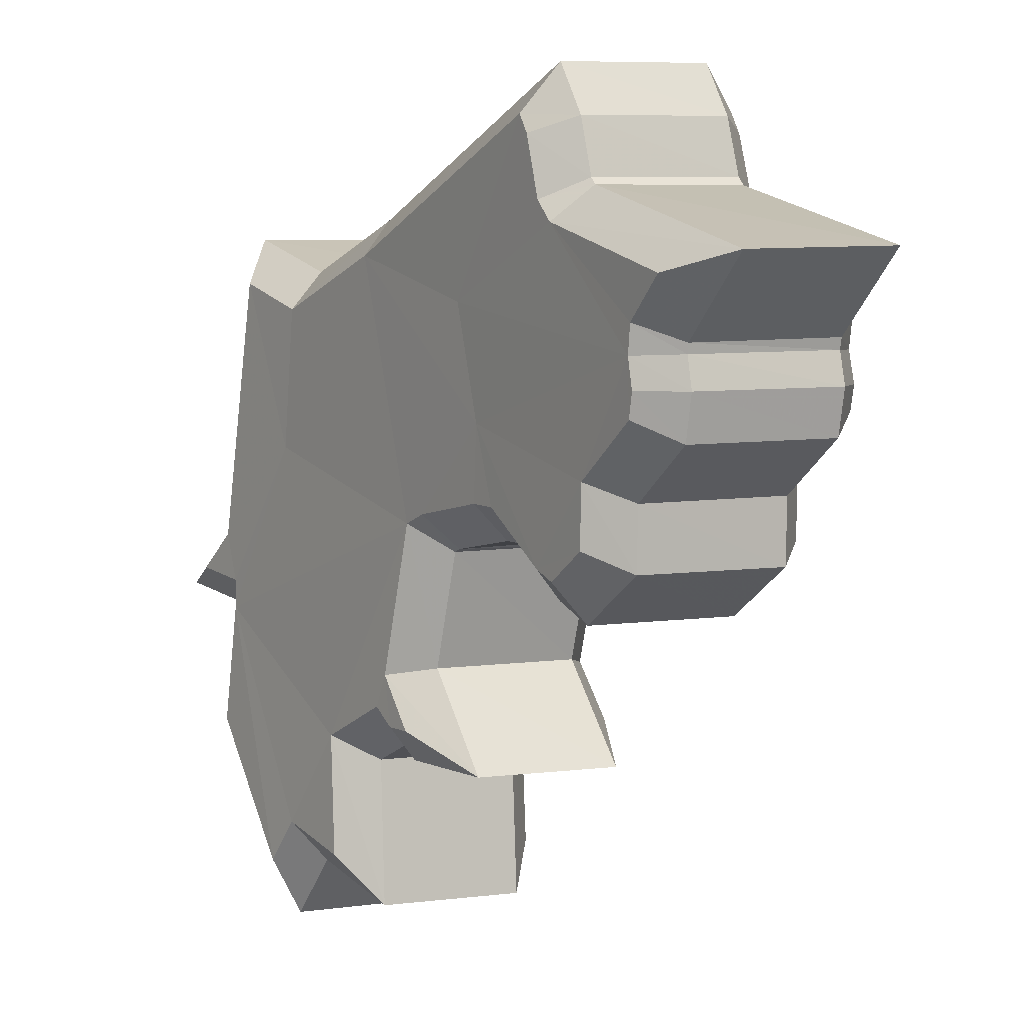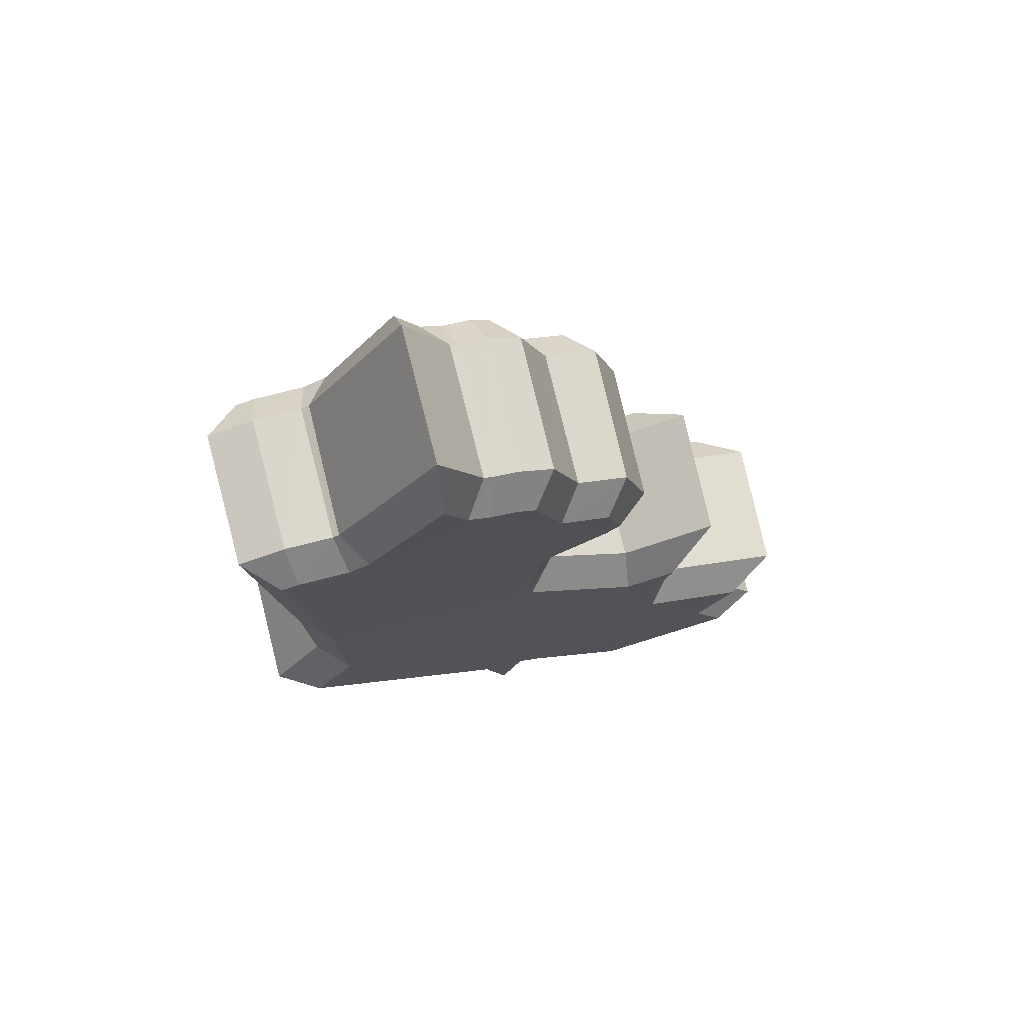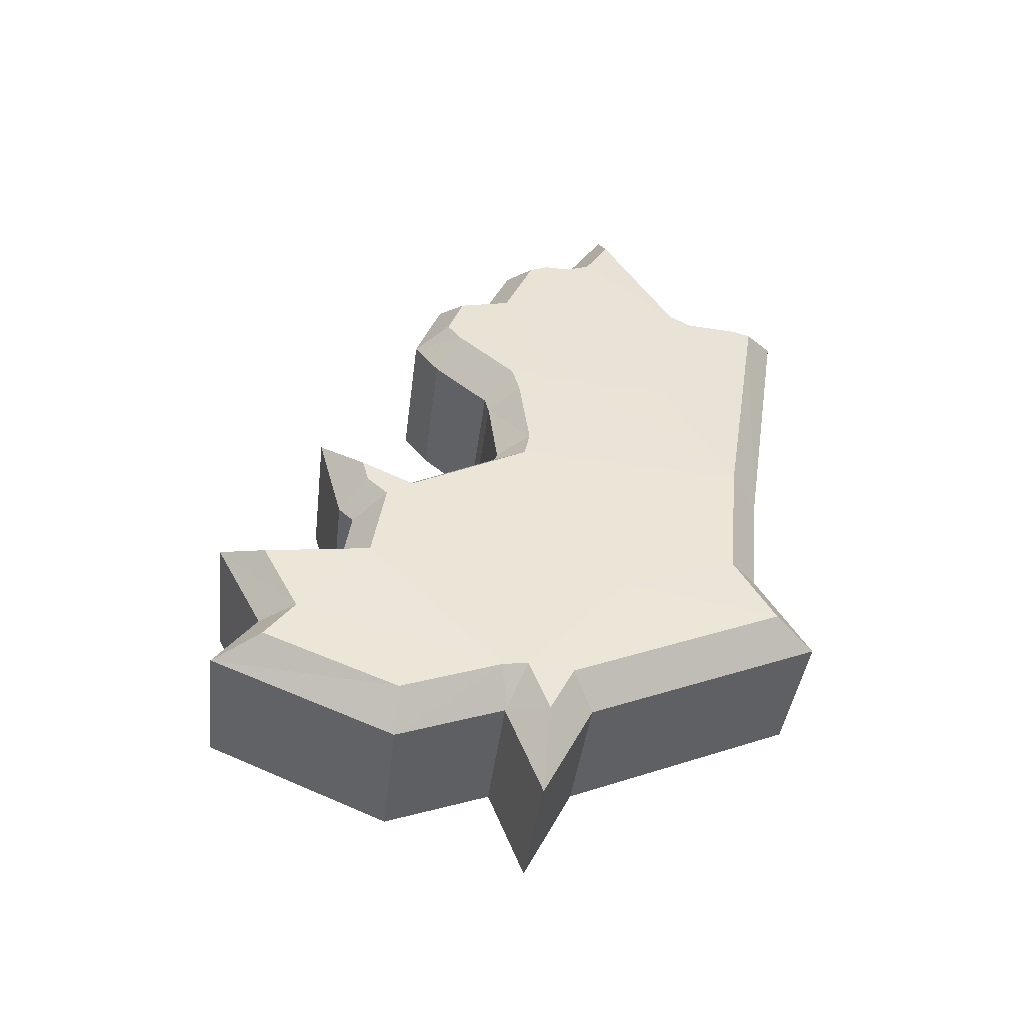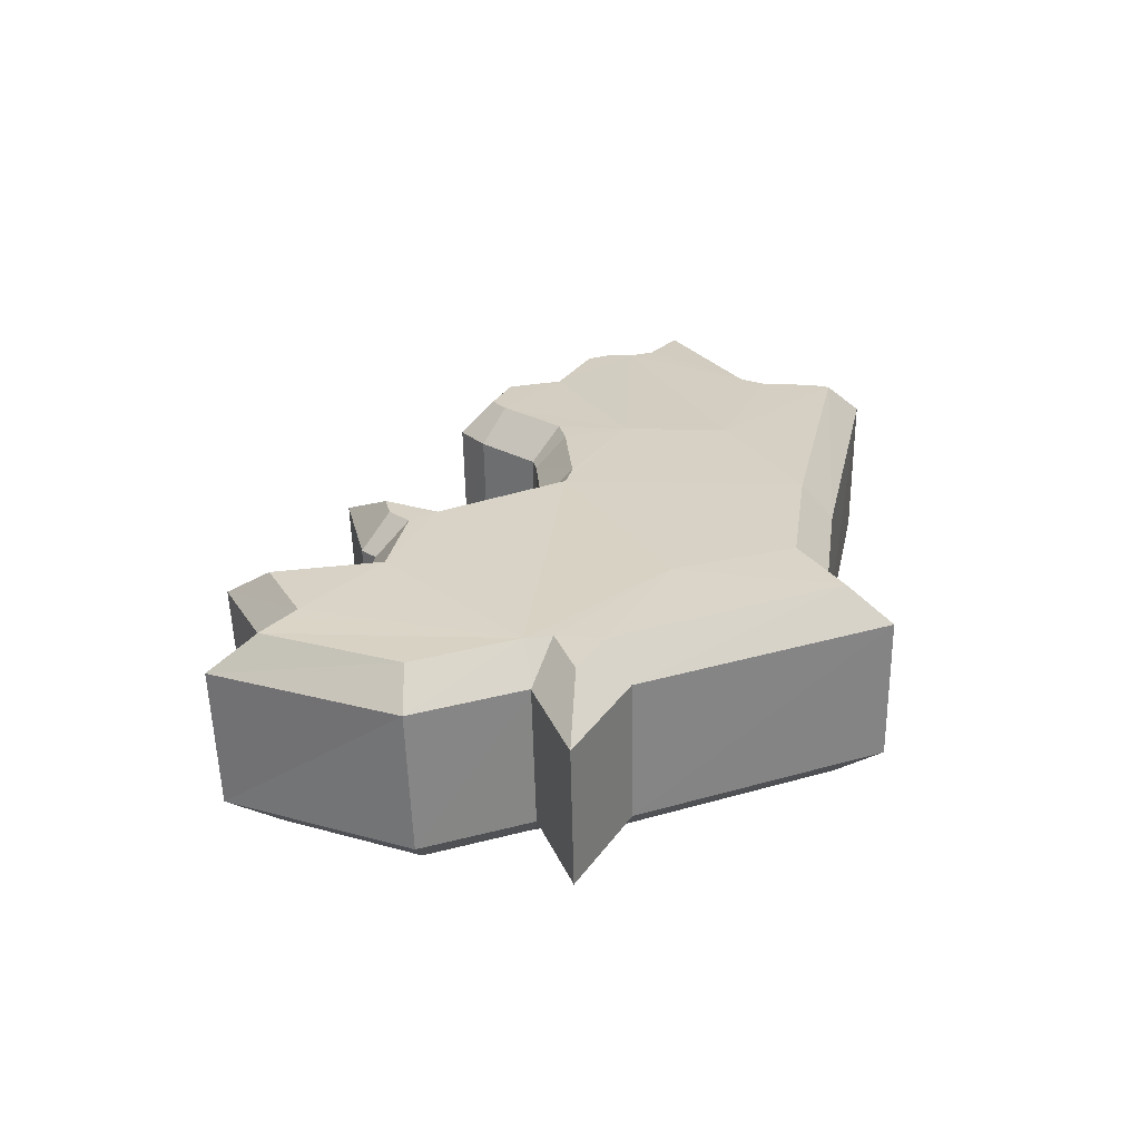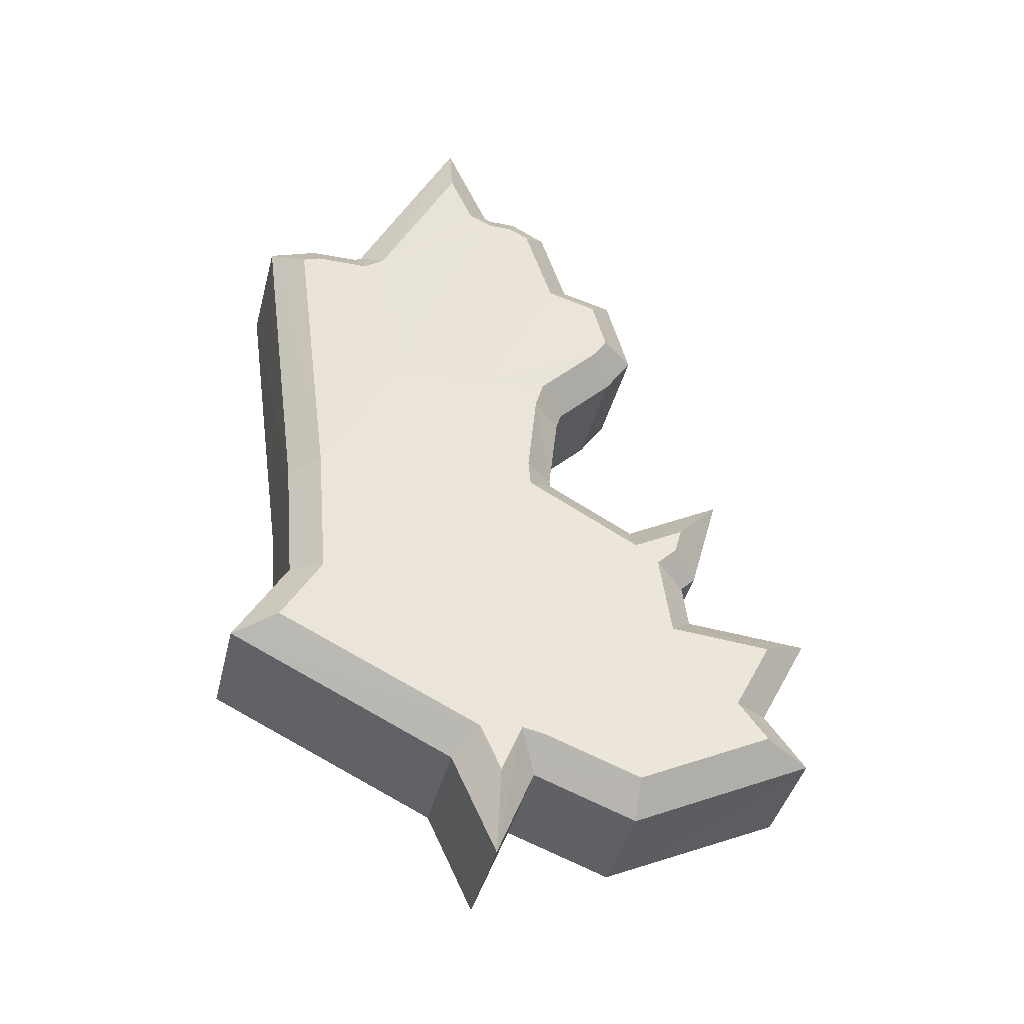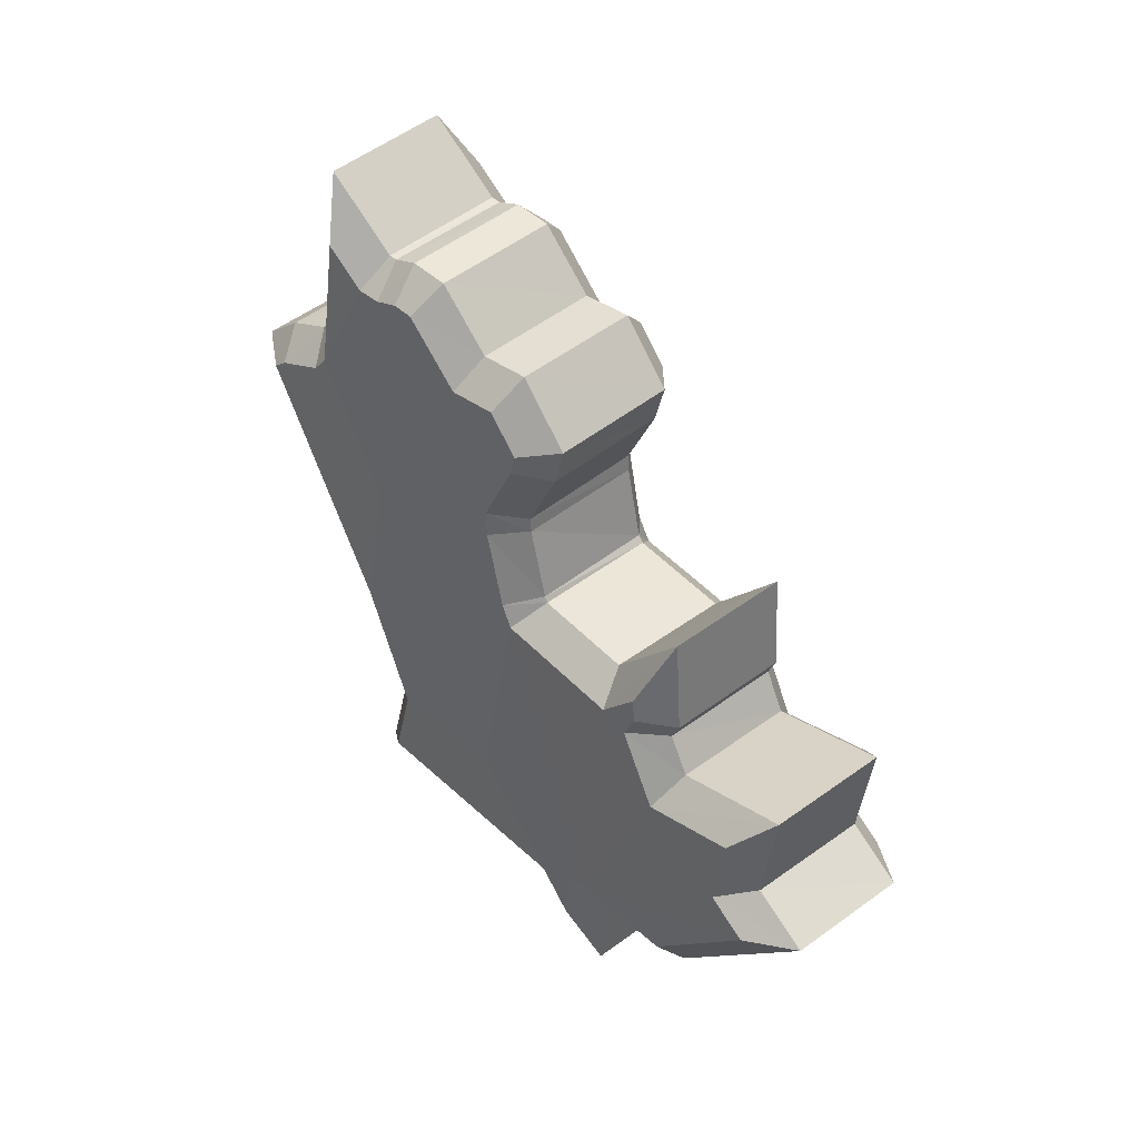
<metadata>
{"format":"obj","ext":"obj","renderer":"f3d","projection":"perspective","resolution":1024,"background":"white","views":[{"elev":-13.7,"azim":-48.0,"up":"+Y"},{"elev":56.5,"azim":-93.9,"up":"+Z"},{"elev":-31.3,"azim":91.9,"up":"+Z"},{"elev":-47.3,"azim":101.2,"up":"+Z"},{"elev":-48.9,"azim":-92.0,"up":"+Z"},{"elev":16.6,"azim":-32.7,"up":"+Z"}]}
</metadata>
<code>
o Guinea
v 0.6548 0.09255 0.1698
v 0.6562 0.1059 0.1558
v 0.6481 0.1079 0.1853
v 0.6418 0.1232 0.197
v 0.6442 0.1304 0.184
v 0.6357 0.1341 0.209
v 0.6517 0.09632 0.1794
v 0.6367 0.113 0.2188
v 0.6369 0.125 0.2112
v 0.6406 0.1057 0.211
v 0.6435 0.1133 0.1976
v 0.6512 0.1182 0.1672
v 0.6578 0.0859 0.1619
v 0.6591 0.08302 0.1581
v 0.6489 0.1334 0.1645
v 0.648 0.1294 0.1712
v 0.6369 0.1273 0.2099
v 0.6377 0.1085 0.218
v 0.6438 0.1006 0.2038
v 0.6565 0.08222 0.1687
v 0.6359 0.1153 0.2198
v 0.634 0.1176 0.2239
v 0.6566 0.1105 0.151
v 0.6551 0.1128 0.1556
v 0.6557 0.1084 0.1562
v 0.6525 0.09379 0.1777
v 0.6418 0.1006 0.2098
v 0.6518 0.09108 0.182
v 0.6523 0.09173 0.1797
v 0.6445 0.1065 0.1985
v 0.6451 0.1073 0.1958
v 0.6473 0.1085 0.1879
v 0.6585 0.09624 0.1525
v 0.6359 0.1324 0.2096
v 0.6371 0.1104 0.2189
v 0.6434 0.09916 0.2056
v 0.6293 0.1045 0.1801
v 0.6373 0.1029 0.151
v 0.6359 0.08955 0.1649
v 0.6172 0.1302 0.2032
v 0.6255 0.1268 0.1787
v 0.6233 0.1195 0.1913
v 0.6328 0.0932 0.1743
v 0.6184 0.1215 0.2052
v 0.6181 0.1095 0.2127
v 0.6249 0.1099 0.1918
v 0.622 0.1024 0.205
v 0.6324 0.1147 0.1623
v 0.64 0.08019 0.1536
v 0.6387 0.08312 0.1573
v 0.6292 0.1257 0.1662
v 0.63 0.1297 0.1598
v 0.6184 0.1235 0.204
v 0.6192 0.1052 0.2119
v 0.6252 0.09742 0.1978
v 0.6375 0.07959 0.1639
v 0.6156 0.114 0.2176
v 0.6175 0.1117 0.2135
v 0.6368 0.1052 0.1514
v 0.6361 0.1094 0.1509
v 0.6376 0.1072 0.1465
v 0.6336 0.09087 0.1726
v 0.6232 0.09752 0.2038
v 0.6334 0.08891 0.1744
v 0.6329 0.08827 0.1767
v 0.6259 0.1032 0.1925
v 0.6286 0.1048 0.1825
v 0.6265 0.104 0.1902
v 0.6396 0.09338 0.1476
v 0.6174 0.1285 0.2038
v 0.6186 0.107 0.2127
v 0.6248 0.09608 0.1996
v 0.6407 0.1328 0.1827
v 0.6314 0.1368 0.21
v 0.6279 0.1303 0.179
v 0.6187 0.134 0.206
v 0.645 0.1046 0.1864
v 0.6478 0.09566 0.1818
v 0.6322 0.1022 0.1828
v 0.6348 0.09353 0.1784
v 0.6551 0.08188 0.1615
v 0.6569 0.07781 0.1563
v 0.642 0.07998 0.1584
v 0.6438 0.07588 0.1532
v 0.6453 0.1371 0.1623
v 0.6442 0.1319 0.171
v 0.6324 0.1346 0.1591
v 0.6313 0.1293 0.1675
v 0.6344 0.1056 0.2192
v 0.6372 0.1029 0.2125
v 0.6217 0.1033 0.215
v 0.6244 0.1006 0.2084
v 0.6514 0.08946 0.1717
v 0.6534 0.07712 0.1704
v 0.6385 0.0874 0.1684
v 0.6404 0.07533 0.1671
v 0.6328 0.1265 0.2122
v 0.629 0.1168 0.2288
v 0.6201 0.1241 0.2081
v 0.6164 0.1143 0.2244
v 0.6325 0.1125 0.2211
v 0.6199 0.1101 0.2168
v 0.6552 0.1098 0.143
v 0.6521 0.1145 0.1525
v 0.6422 0.1075 0.14
v 0.6392 0.1122 0.1493
v 0.6538 0.1061 0.152
v 0.6408 0.1039 0.1488
v 0.6502 0.09007 0.1759
v 0.6373 0.08807 0.1724
v 0.6384 0.09775 0.2113
v 0.6257 0.09563 0.2071
v 0.6478 0.08602 0.1866
v 0.6349 0.08409 0.1829
v 0.65 0.08859 0.1773
v 0.6371 0.08667 0.1737
v 0.6417 0.09785 0.2009
v 0.6424 0.1033 0.196
v 0.629 0.09567 0.1969
v 0.6296 0.1011 0.1919
v 0.6427 0.1038 0.1944
v 0.6448 0.1048 0.1872
v 0.63 0.1015 0.1906
v 0.632 0.1023 0.1835
v 0.6562 0.09573 0.1485
v 0.6433 0.09378 0.1452
v 0.6537 0.1063 0.1522
v 0.6407 0.1042 0.1488
v 0.6328 0.1274 0.2118
v 0.6201 0.1248 0.2078
v 0.6319 0.1321 0.2115
v 0.6192 0.1295 0.2076
v 0.6328 0.1117 0.2207
v 0.6201 0.1093 0.2165
v 0.6333 0.109 0.2207
v 0.6206 0.1067 0.2165
v 0.641 0.09532 0.2043
v 0.6283 0.09321 0.2002
f 1 2 3
f 4 5 6
f 7 1 3
f 8 4 9
f 10 11 8
f 3 12 5
f 13 14 2
f 12 15 16
f 13 2 1
f 17 4 6
f 3 5 11
f 18 10 8
f 19 11 10
f 1 20 13
f 21 9 22
f 2 12 3
f 23 24 25
f 7 26 1
f 27 19 10
f 7 28 29
f 5 12 16
f 11 19 30
f 11 31 32
f 14 33 2
f 29 26 7
f 25 24 12
f 12 24 15
f 2 25 12
f 17 9 4
f 11 32 3
f 6 34 17
f 31 11 30
f 21 8 9
f 35 18 8
f 27 36 19
f 11 5 4
f 8 11 4
f 37 38 39
f 40 41 42
f 37 39 43
f 44 42 45
f 45 46 47
f 41 48 37
f 38 49 50
f 51 52 48
f 39 38 50
f 40 42 53
f 46 41 37
f 45 47 54
f 47 46 55
f 50 56 39
f 57 44 58
f 37 48 38
f 59 60 61
f 39 62 43
f 47 55 63
f 64 65 43
f 51 48 41
f 66 55 46
f 67 68 46
f 38 69 49
f 43 62 64
f 48 60 59
f 52 60 48
f 48 59 38
f 42 44 53
f 37 67 46
f 53 70 40
f 66 46 68
f 44 45 58
f 45 54 71
f 55 72 63
f 42 41 46
f 42 46 45
f 73 74 6 5
f 75 76 74 73
f 41 40 76 75
f 77 78 7 3
f 79 80 78 77
f 37 43 80 79
f 81 82 14 13
f 83 84 82 81
f 50 49 84 83
f 85 86 16 15
f 87 88 86 85
f 52 51 88 87
f 89 90 10 18
f 91 92 90 89
f 54 47 92 91
f 93 94 20 1
f 95 96 94 93
f 39 56 96 95
f 94 81 13 20
f 96 83 81 94
f 56 50 83 96
f 97 98 22 9
f 99 100 98 97
f 44 57 100 99
f 98 101 21 22
f 100 102 101 98
f 57 58 102 100
f 103 104 24 23
f 105 106 104 103
f 61 60 106 105
f 107 103 23 25
f 108 105 103 107
f 59 61 105 108
f 109 93 1 26
f 110 95 93 109
f 62 39 95 110
f 90 111 27 10
f 92 112 111 90
f 47 63 112 92
f 78 113 28 7
f 80 114 113 78
f 43 65 114 80
f 113 115 29 28
f 114 116 115 113
f 65 64 116 114
f 86 73 5 16
f 88 75 73 86
f 51 41 75 88
f 117 118 30 19
f 119 120 118 117
f 55 66 120 119
f 121 122 32 31
f 123 124 122 121
f 68 67 124 123
f 82 125 33 14
f 84 126 125 82
f 49 69 126 84
f 125 127 2 33
f 126 128 127 125
f 69 38 128 126
f 115 109 26 29
f 116 110 109 115
f 64 62 110 116
f 104 85 15 24
f 106 87 85 104
f 60 52 87 106
f 127 107 25 2
f 128 108 107 127
f 38 59 108 128
f 129 97 9 17
f 130 99 97 129
f 53 44 99 130
f 122 77 3 32
f 124 79 77 122
f 67 37 79 124
f 74 131 34 6
f 76 132 131 74
f 40 70 132 76
f 131 129 17 34
f 132 130 129 131
f 70 53 130 132
f 118 121 31 30
f 120 123 121 118
f 66 68 123 120
f 101 133 8 21
f 102 134 133 101
f 58 45 134 102
f 135 89 18 35
f 136 91 89 135
f 71 54 91 136
f 133 135 35 8
f 134 136 135 133
f 45 71 136 134
f 111 137 36 27
f 112 138 137 111
f 63 72 138 112
f 137 117 19 36
f 138 119 117 137
f 72 55 119 138

</code>
